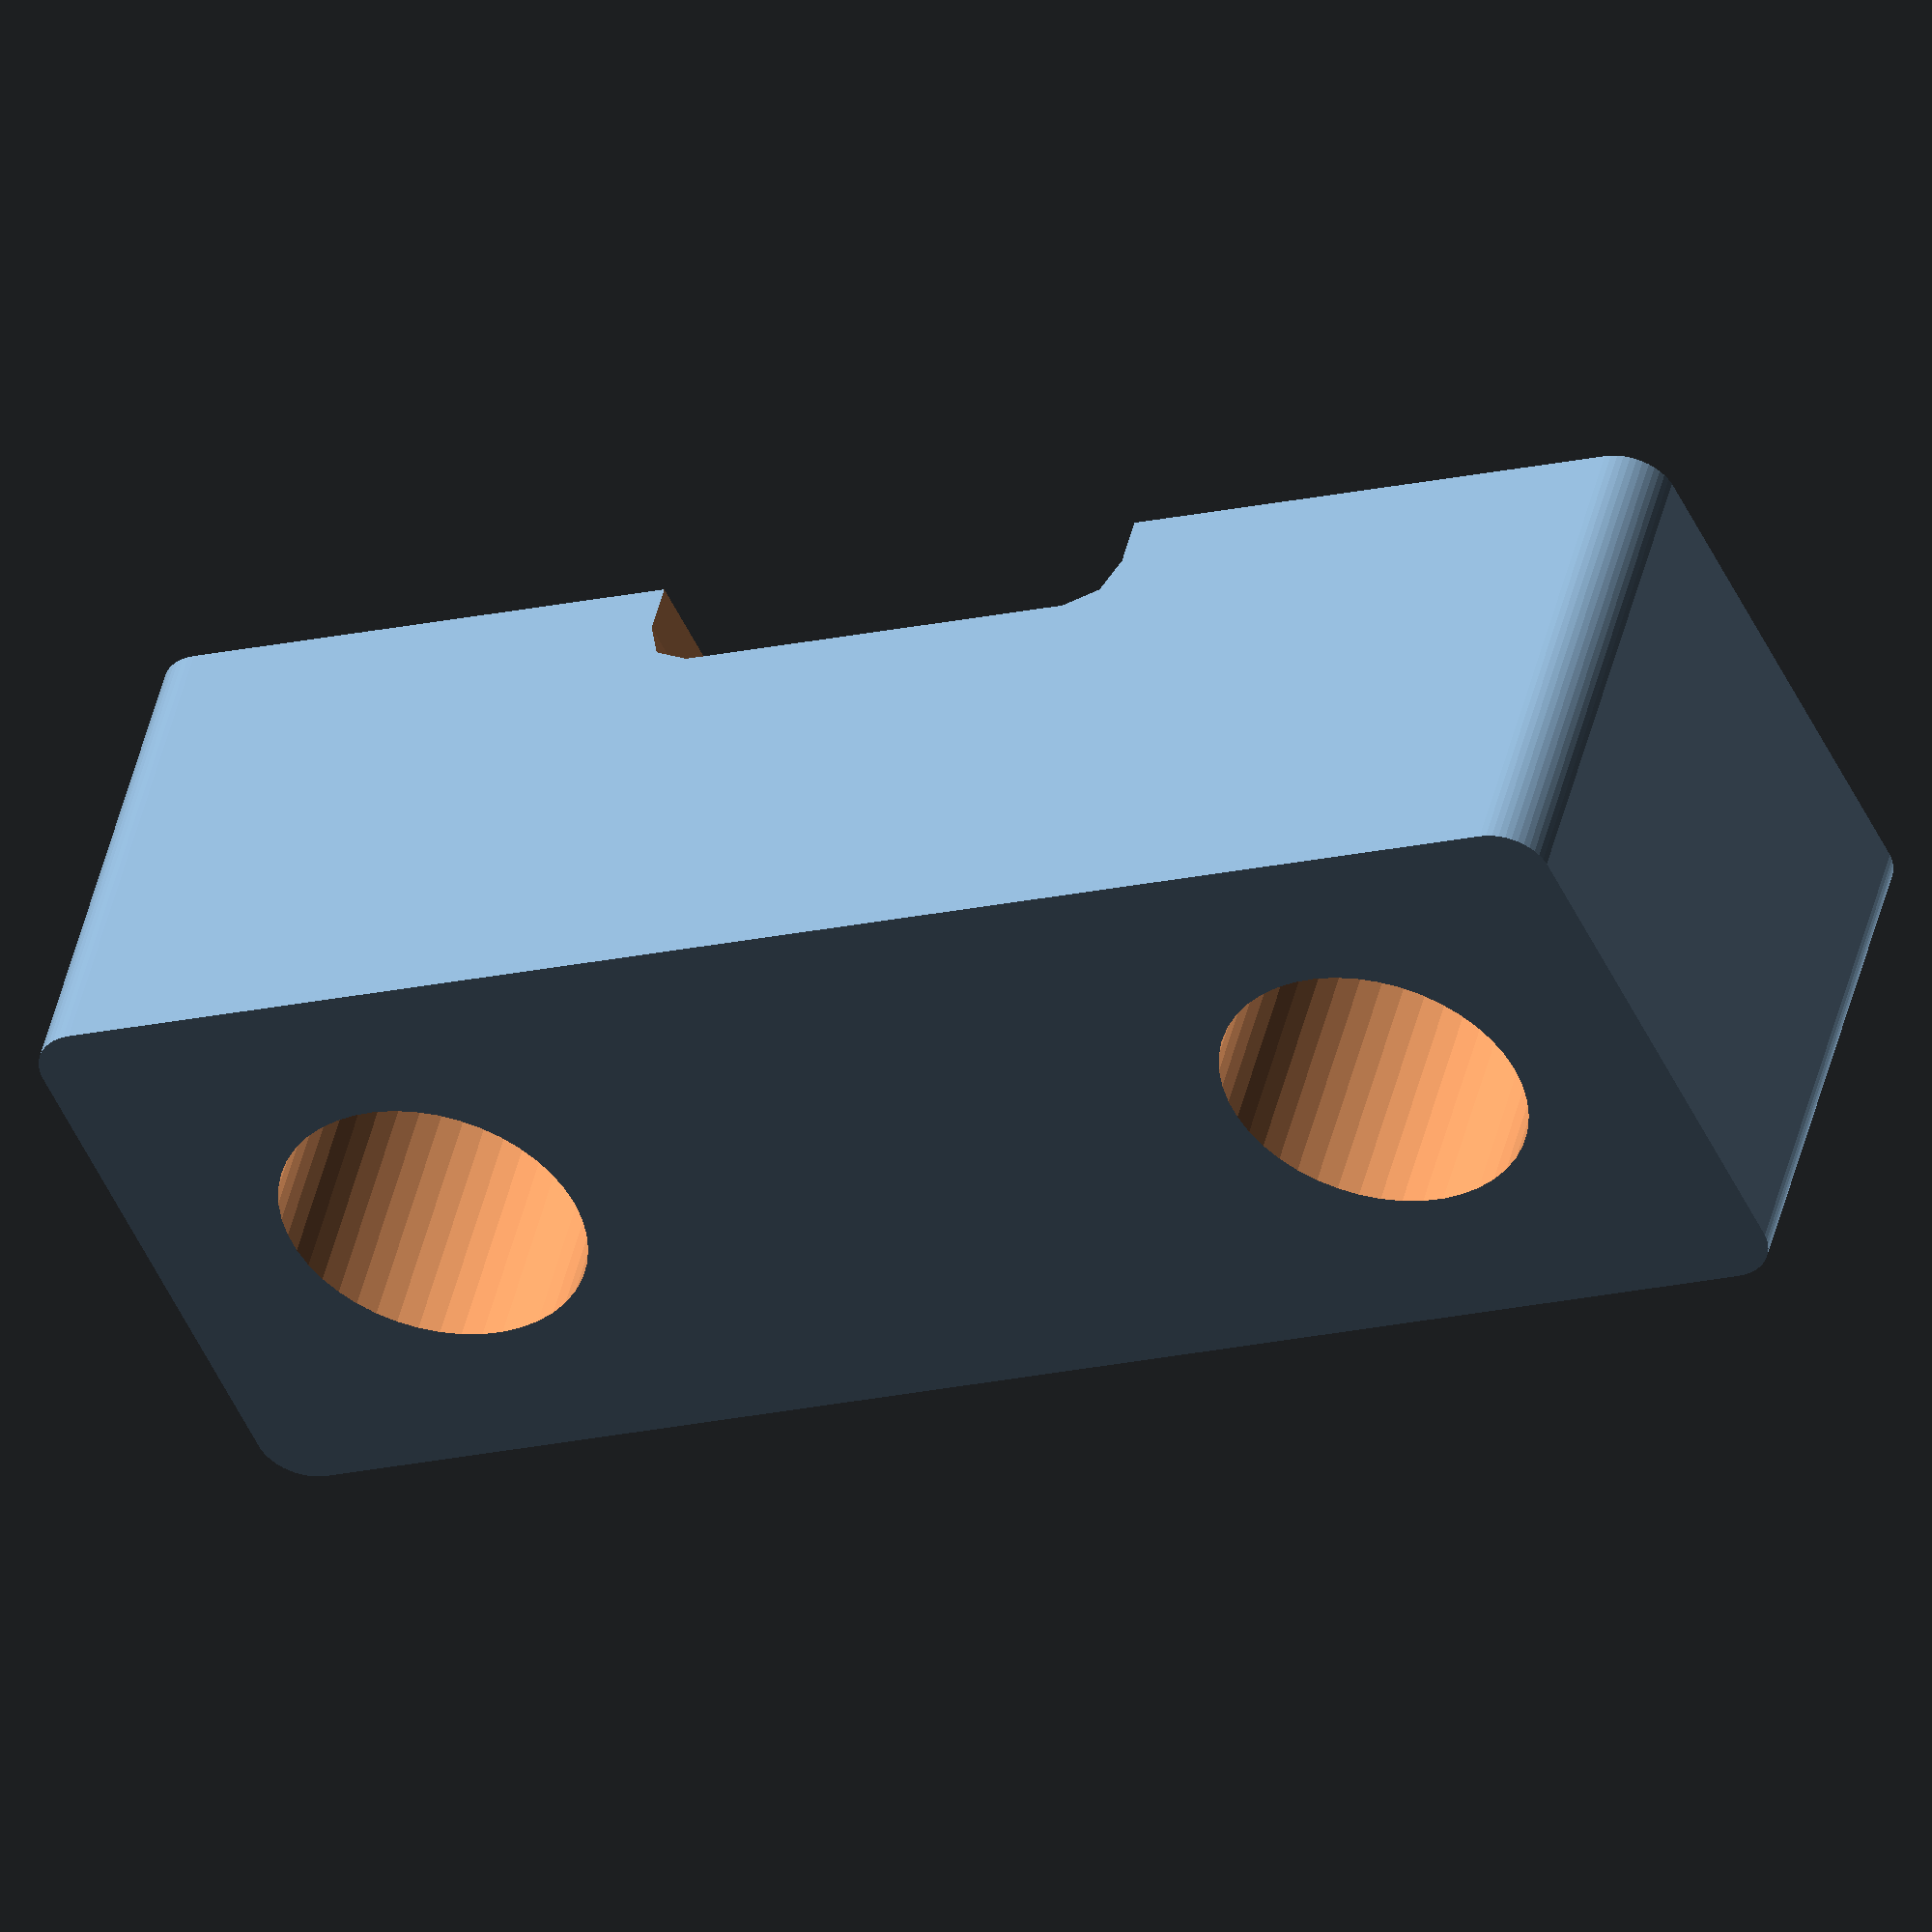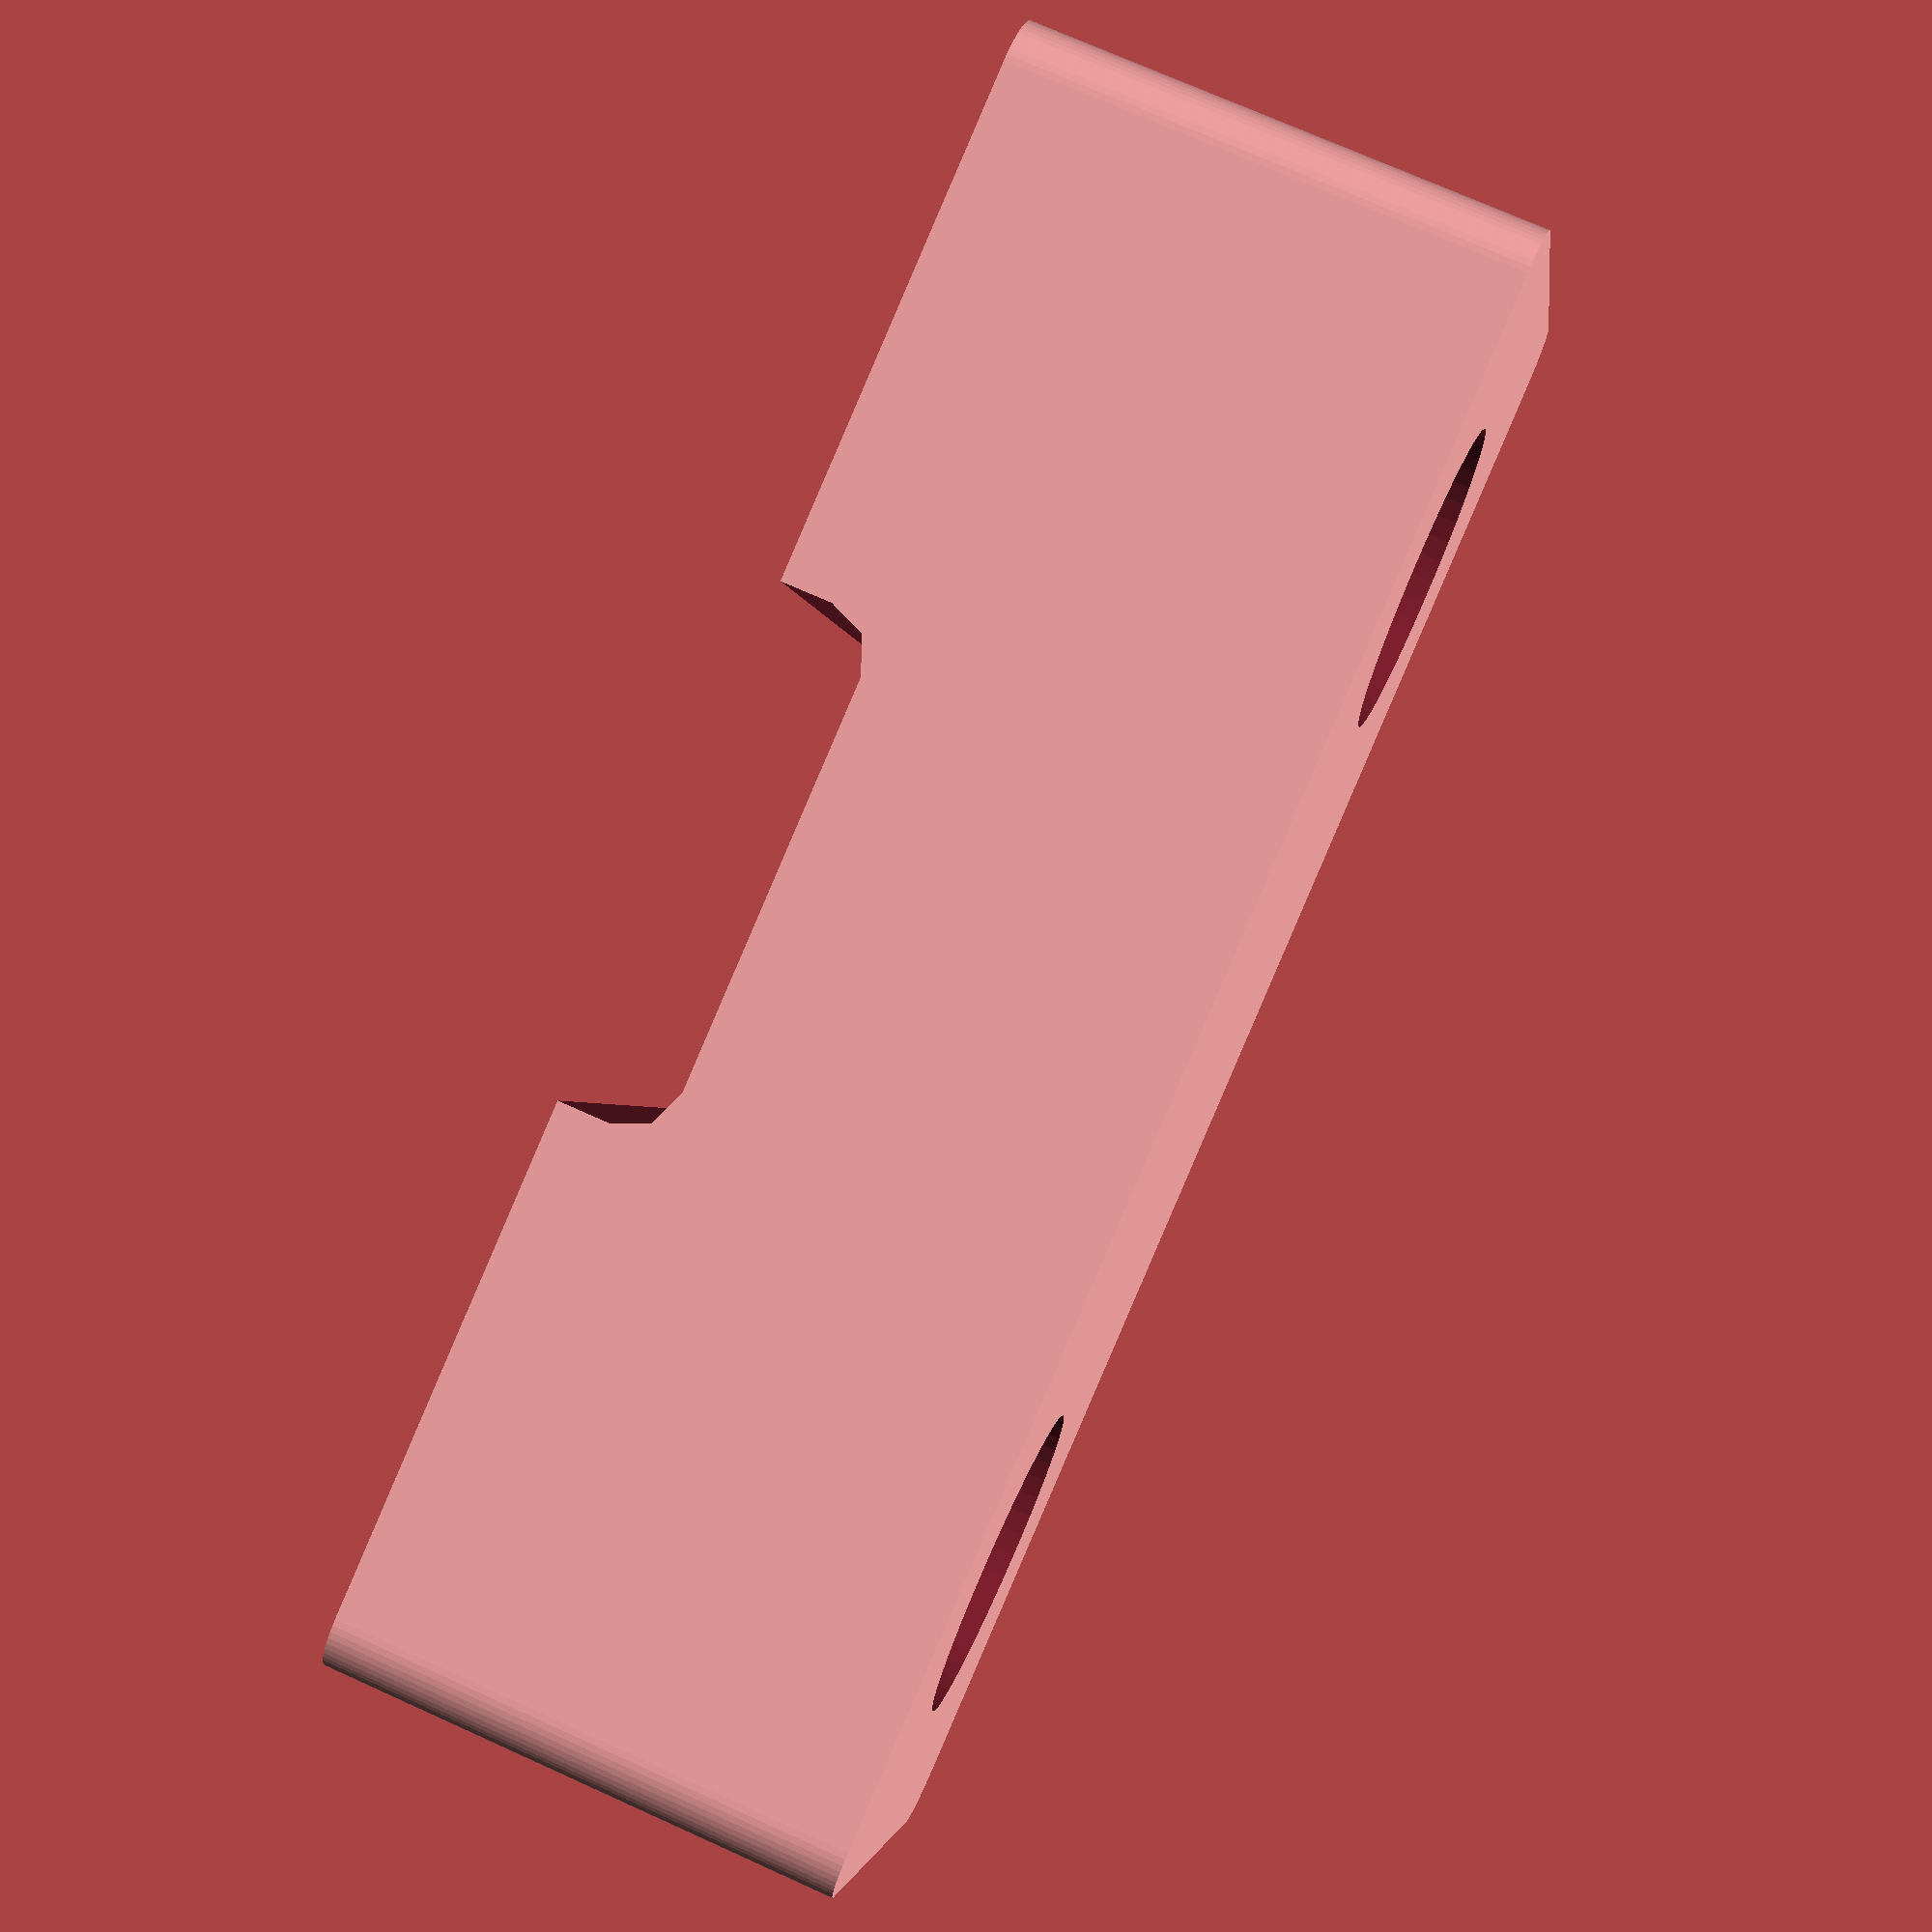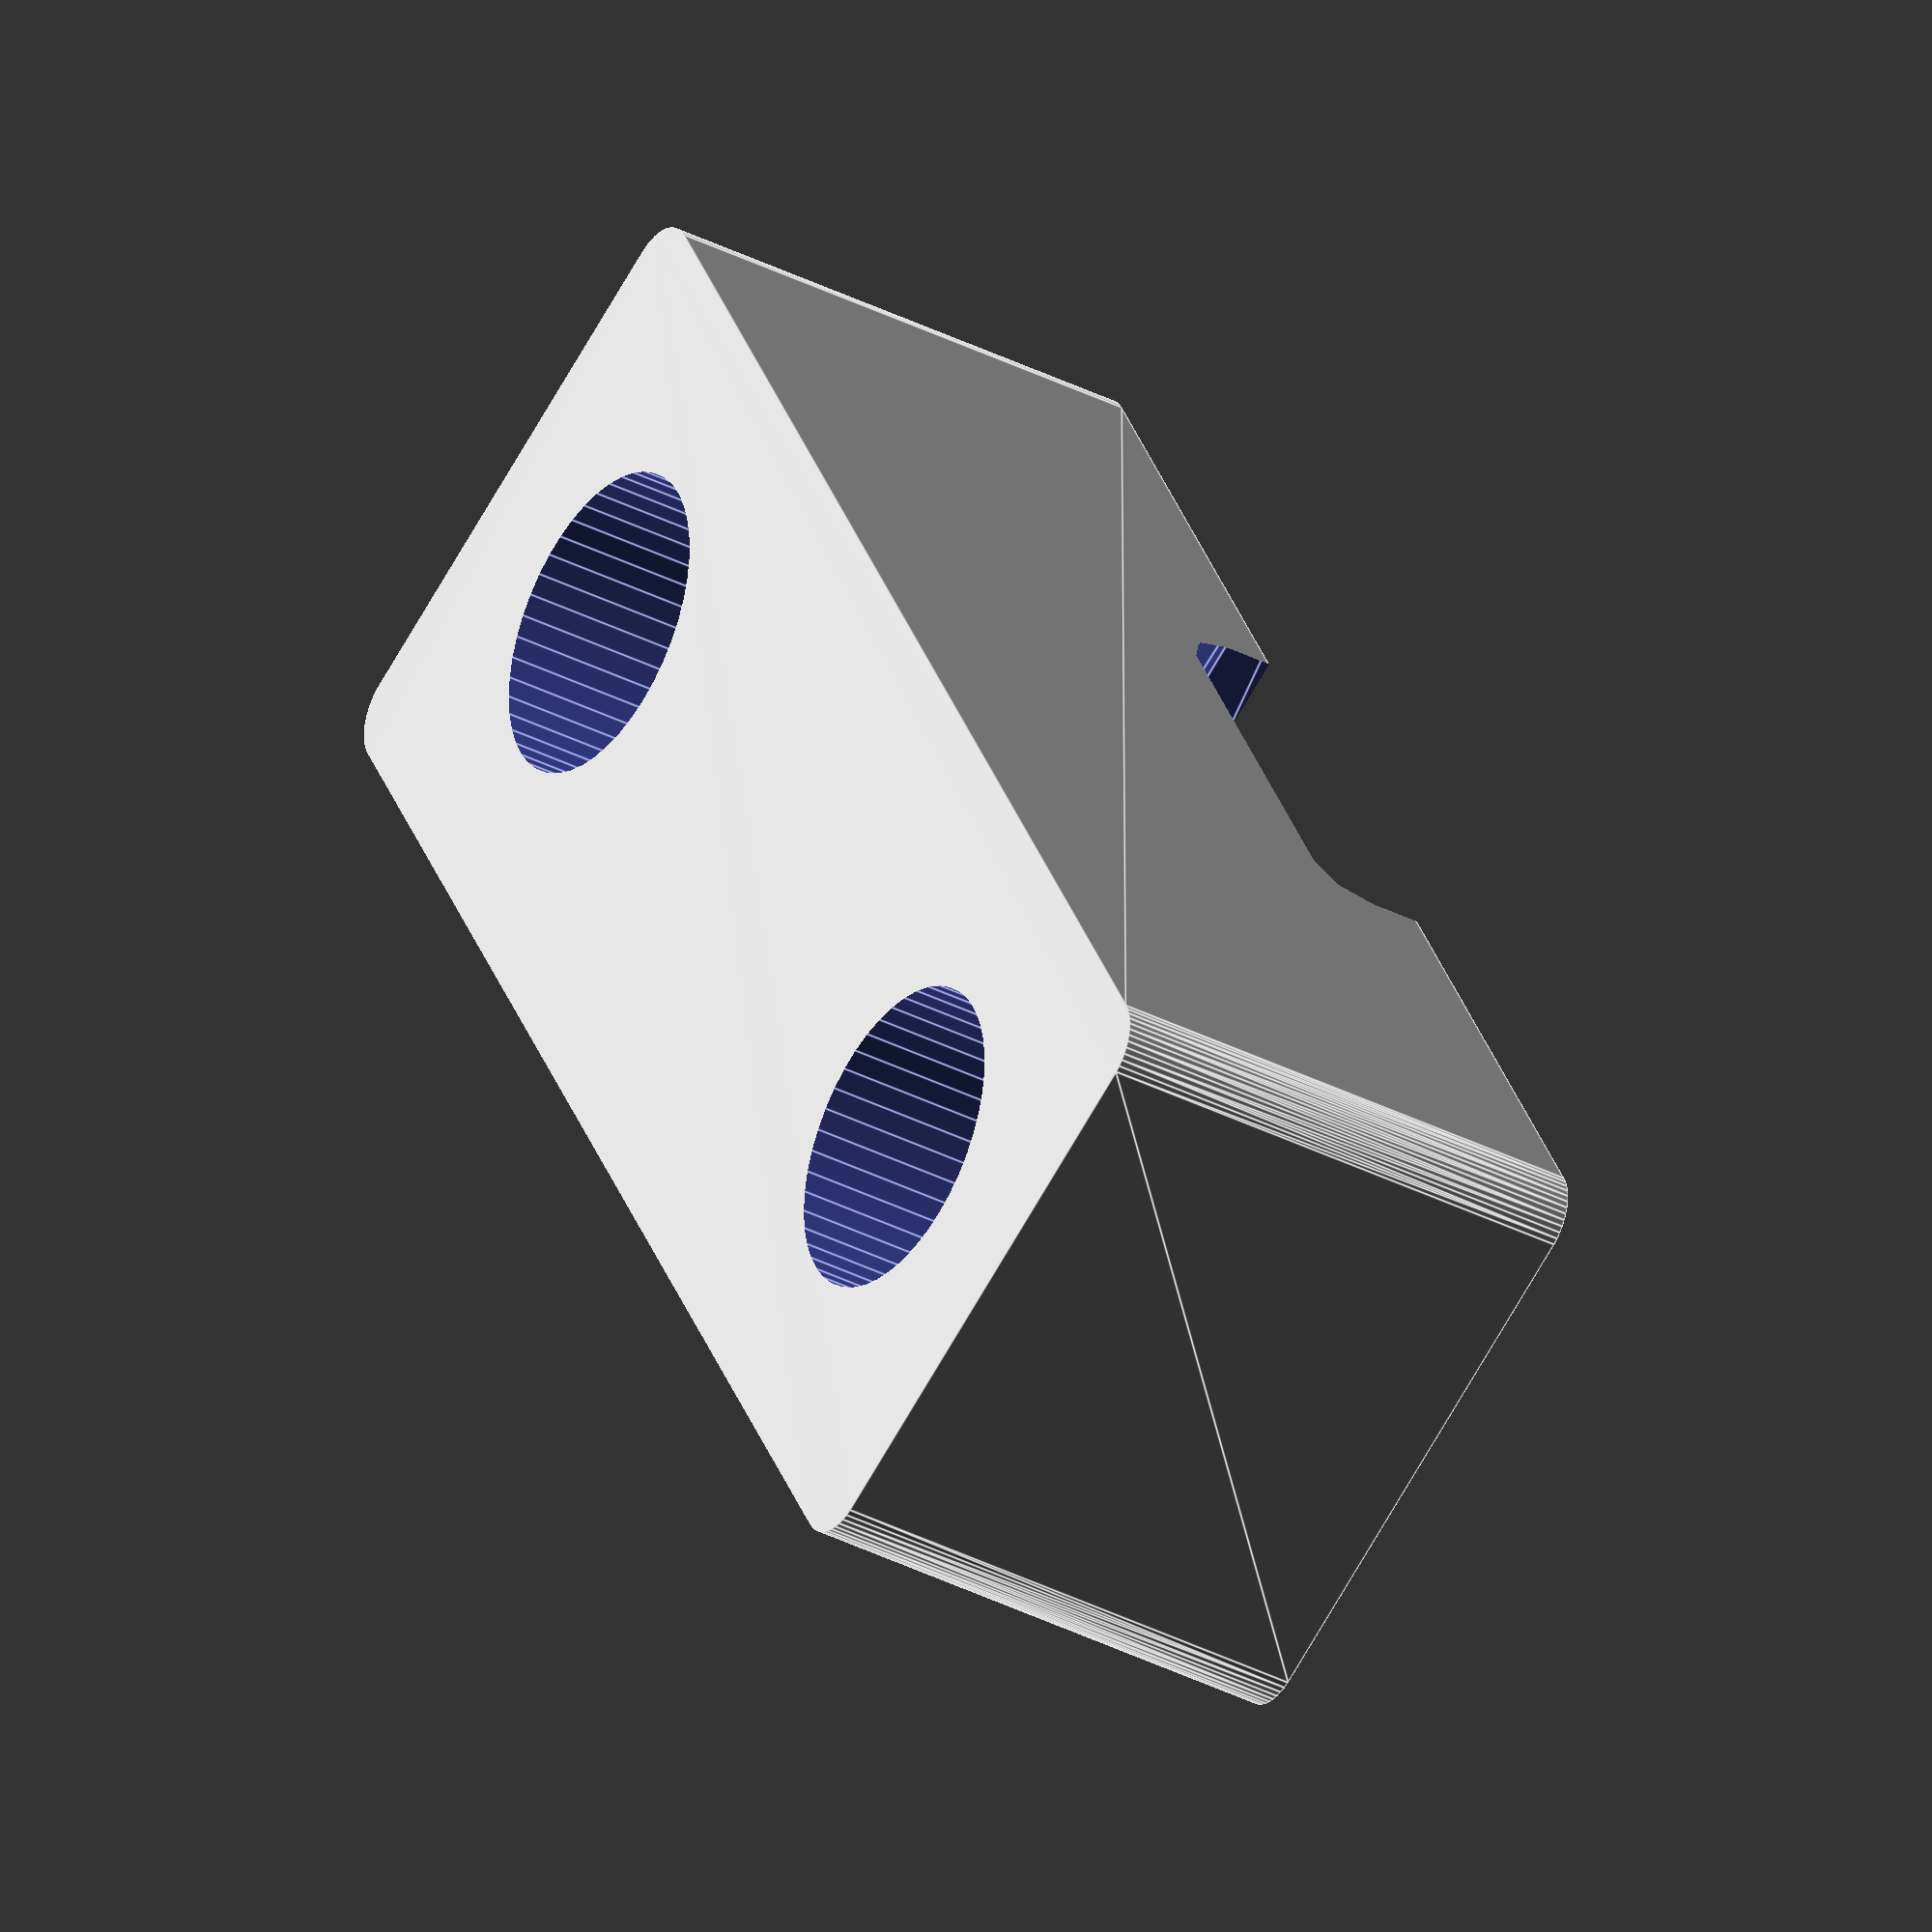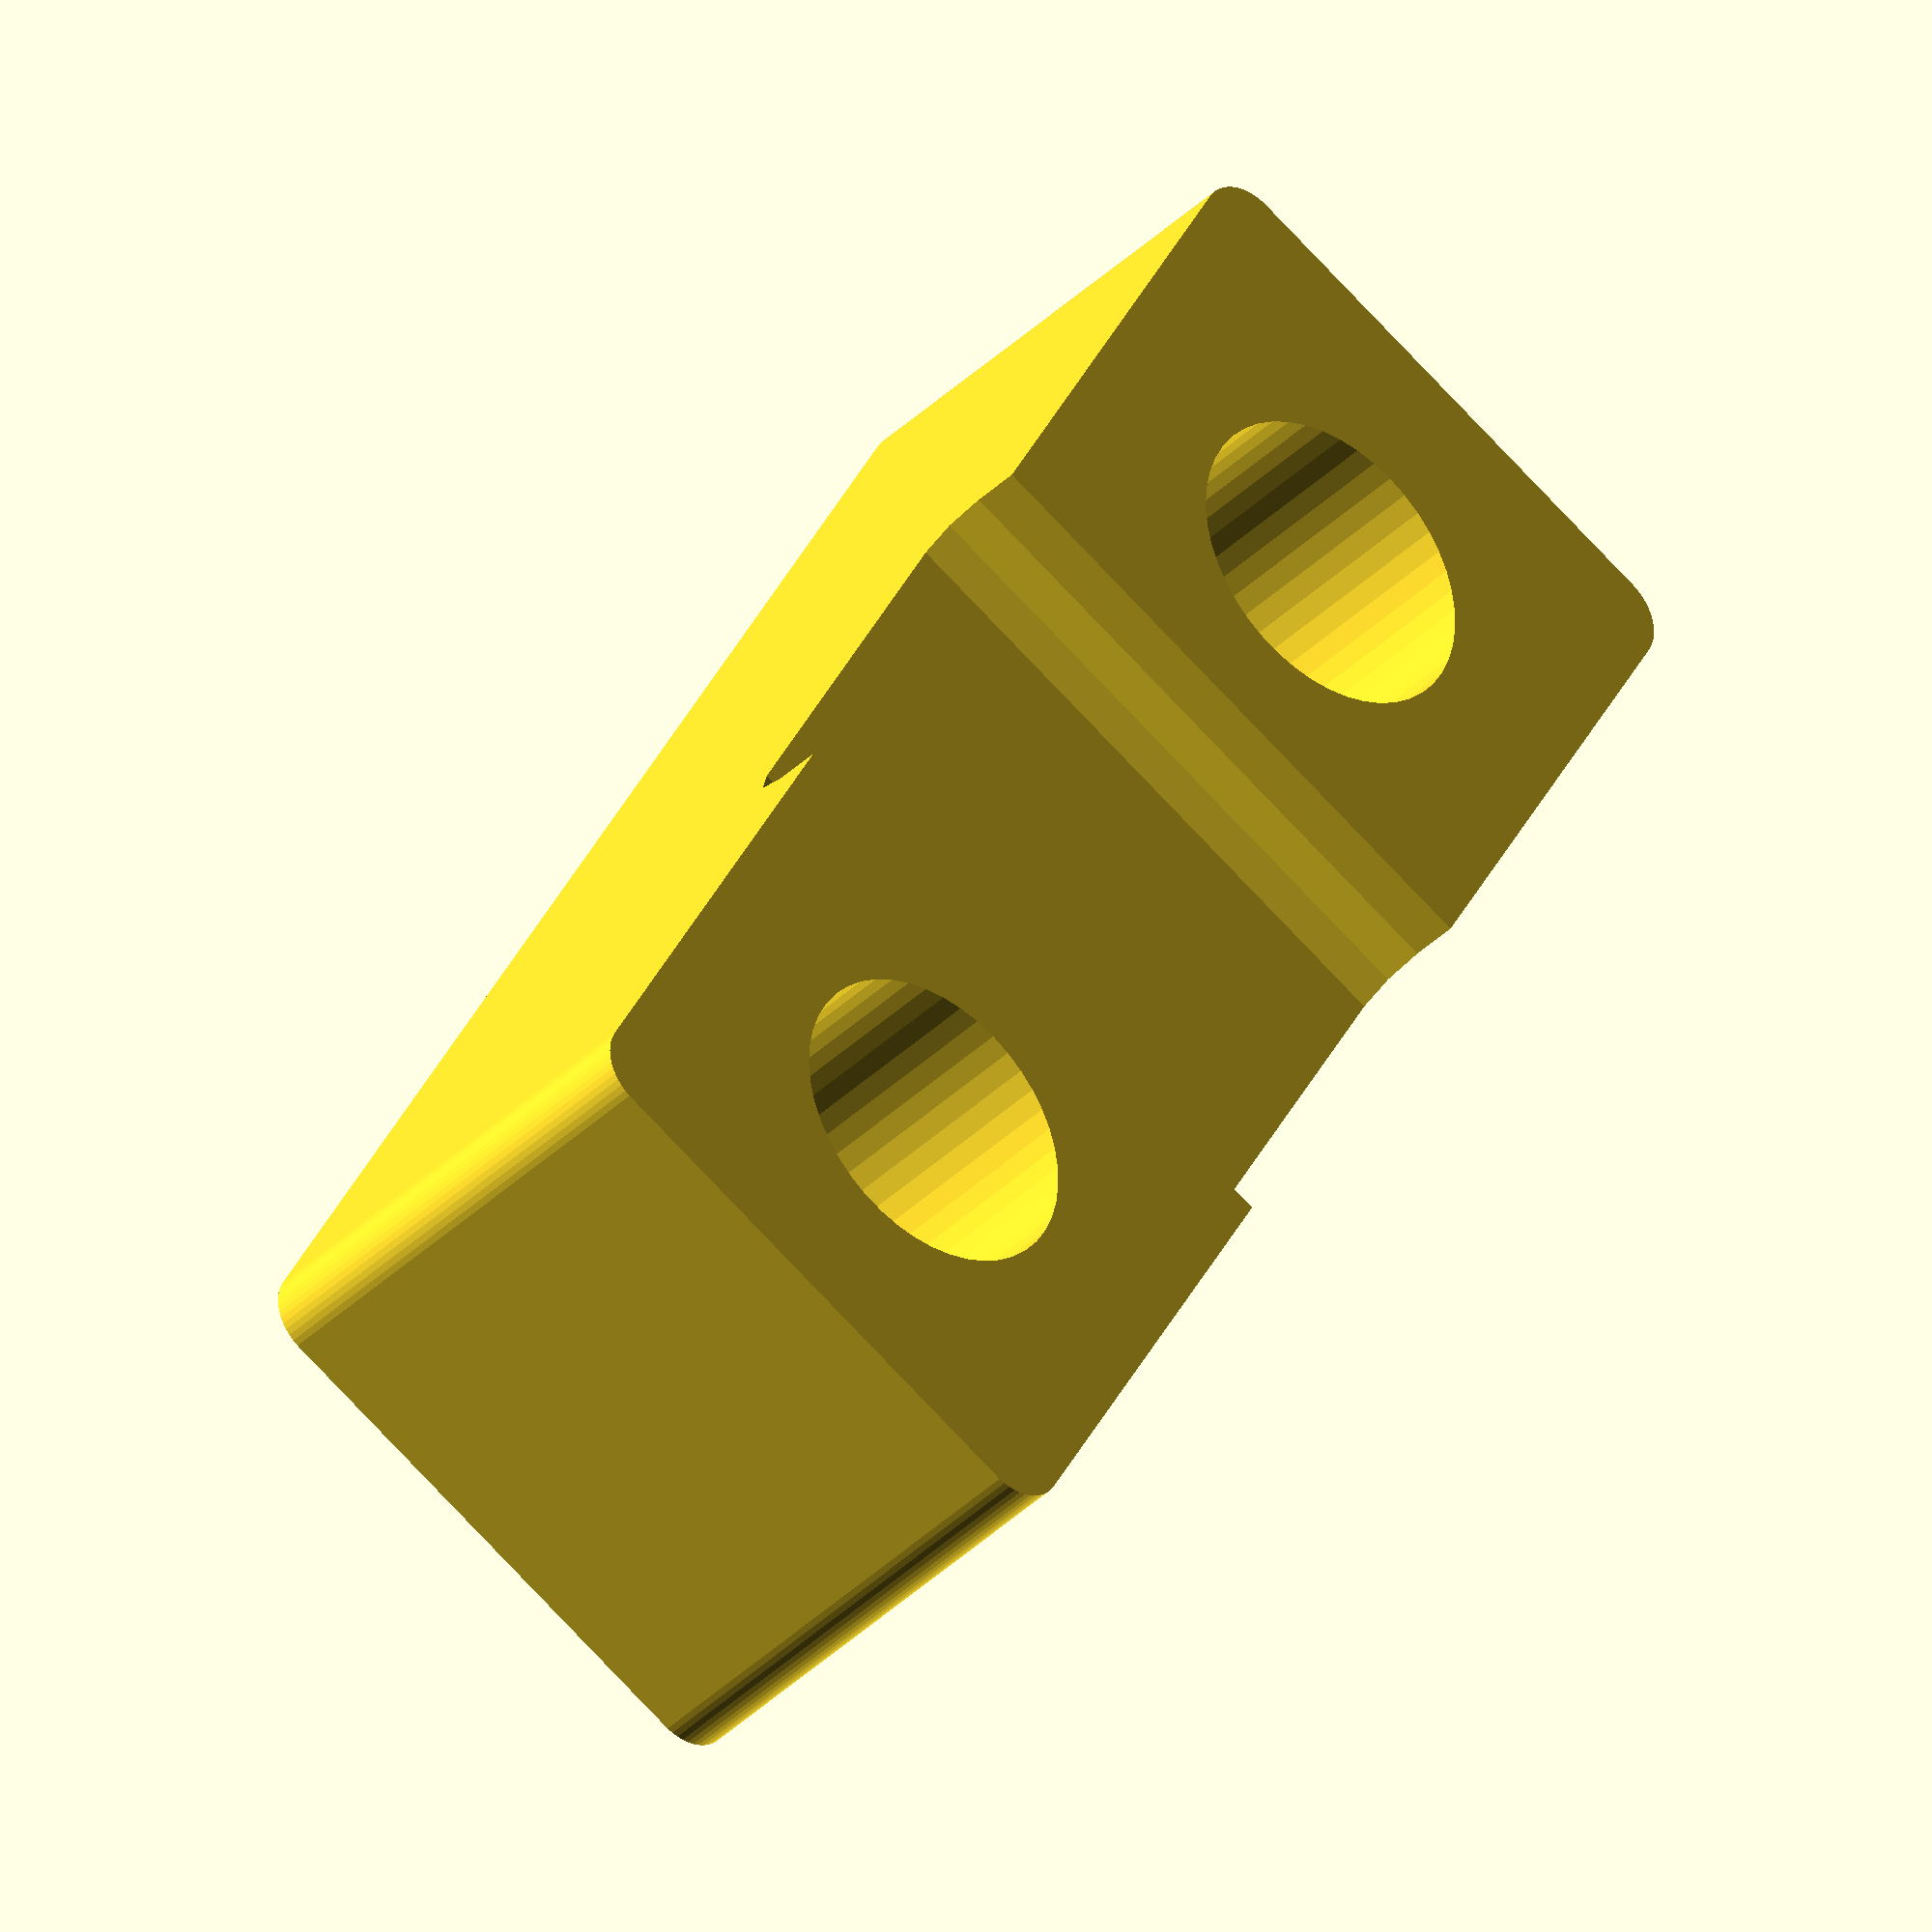
<openscad>
//*** Parametric cable clamp ***
//Bertrand Achard - Creative Common attribution share alike.

//v1.0 (21/12/2012) : Initial release
//v1.1 (24/12/2012) : Adds full-clamp setup (see below)
//v1.2 (25/12/2012) : Added rounded corners (using minkowski)

//The design assumes that the diameter of the screws is smaller than the cable.

//Two possible setups :
//
//1) Half-clamp (you can join 2 together to hold the cable)
//Factor 1.1 = presses the cable by 10%
//cable_press=cable_diam*0.5*1.1;
//cube_z=cable_diam*1.5;
//
//2) Full-clamp (you can screw the clamp to a flat surface)
//Factor 0.1 = presses the cable by 10%
//cable_press=cable_diam*0.1;
//cube_z=cable_diam*2.5;

//Diameter of the cable
cable_diam=4;
//Diameter of the 2 screws
screw_diam=3;

cable_height=1.5;

//The height of the cube (z axis)
cube_z=cable_diam*2.5;
//The depth of the cube (x axis), min=screw_diam+some margin
cube_x=screw_diam*4;
//The width of the cube (y axis), min=6
cube_y=cable_diam*8;

//Do not set this to 0, or remove the minkowski.
//Setting this to 0 will remove the cylinder in the minkowski, disabling it, and
//the corrections used for the minkowski will introduce an error.
cube_roundness=cable_diam/4;

difference()
{
	//-0.5 in translate and -1 in cube Z corrects for the error added by minkowski with cylinder h=1.
	translate([0,0,-0.5]) minkowski()
	{
		cube([cube_x/2-cube_roundness,cube_y/2-cube_roundness,cube_z/2-1], true);
		cylinder(r=cube_roundness/2,h=1,$fn=50);
	}


	translate([0,0,-cube_z/2+2+cable_height]) union() {
                hull() {
                       translate([0, cable_diam/2, -.5]) rotate([0,90,0]) cylinder(h=cube_x+1, d = 1, center = true, $fn = 8);
                       translate([0, -cable_diam/2, -.5]) rotate([0,90,0]) cylinder(h=cube_x+1, d = 1, center = true, $fn = 8);
                       translate([0, cable_diam/2, -2]) rotate([0,90,0]) cylinder(h=cube_x+1, d = 1, center = true, $fn = 8);
                       translate([0, -cable_diam/2, -2]) rotate([0,90,0]) cylinder(h=cube_x+1, d = 1, center = true, $fn = 8);
                }
	}

        // Screw holes
	translate([0,-cube_y/8-cable_diam/4,0])
		rotate([0,0,90])
			cylinder(h=cube_z, r1=screw_diam/2, r2=screw_diam/2, center=true, $fn=screw_diam*15);

	translate([0,cube_y/8+cable_diam/4,0])
		rotate([0,0,90])
			cylinder(h=cube_z, r1=screw_diam/2, r2=screw_diam/2, center=true, $fn=screw_diam*15);
}

</openscad>
<views>
elev=312.7 azim=65.4 roll=13.6 proj=o view=wireframe
elev=107.4 azim=73.6 roll=245.7 proj=p view=solid
elev=35.0 azim=150.7 roll=55.5 proj=o view=edges
elev=36.9 azim=331.5 roll=141.4 proj=o view=wireframe
</views>
